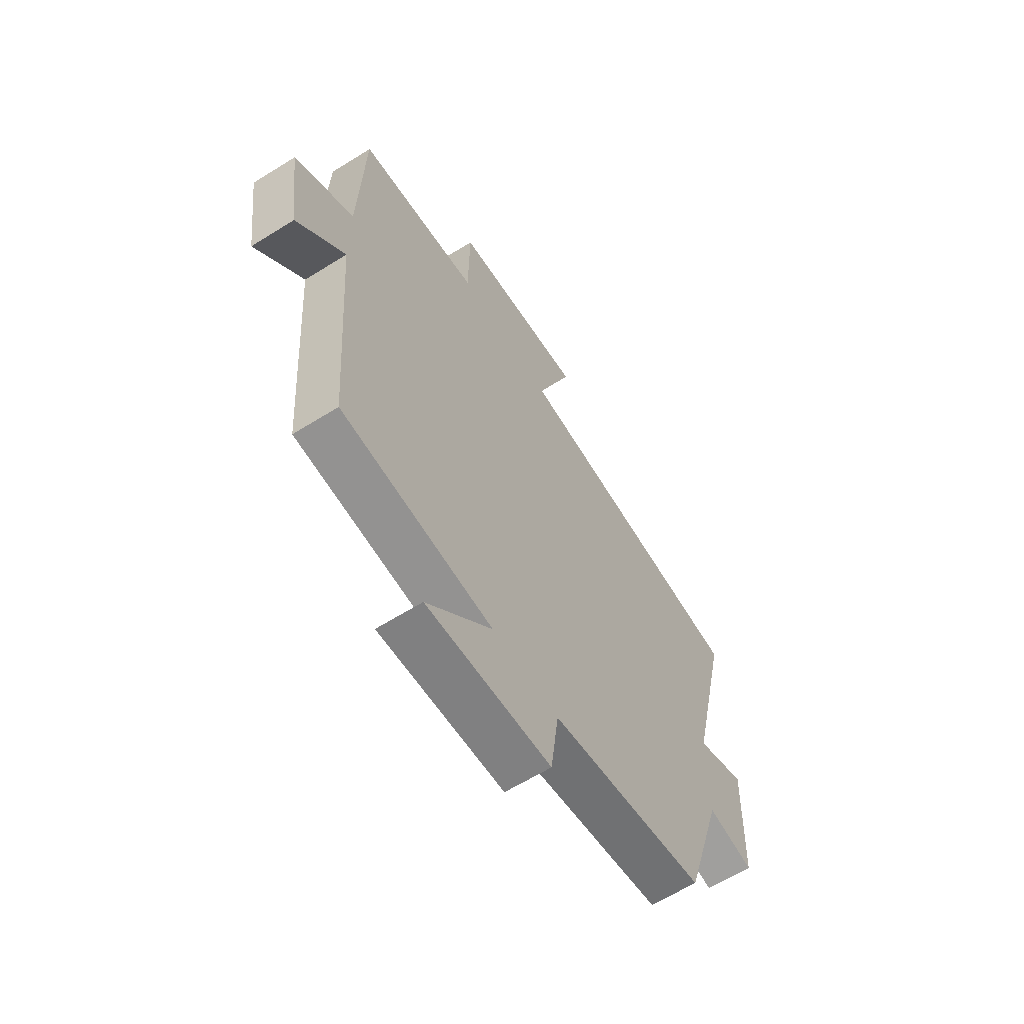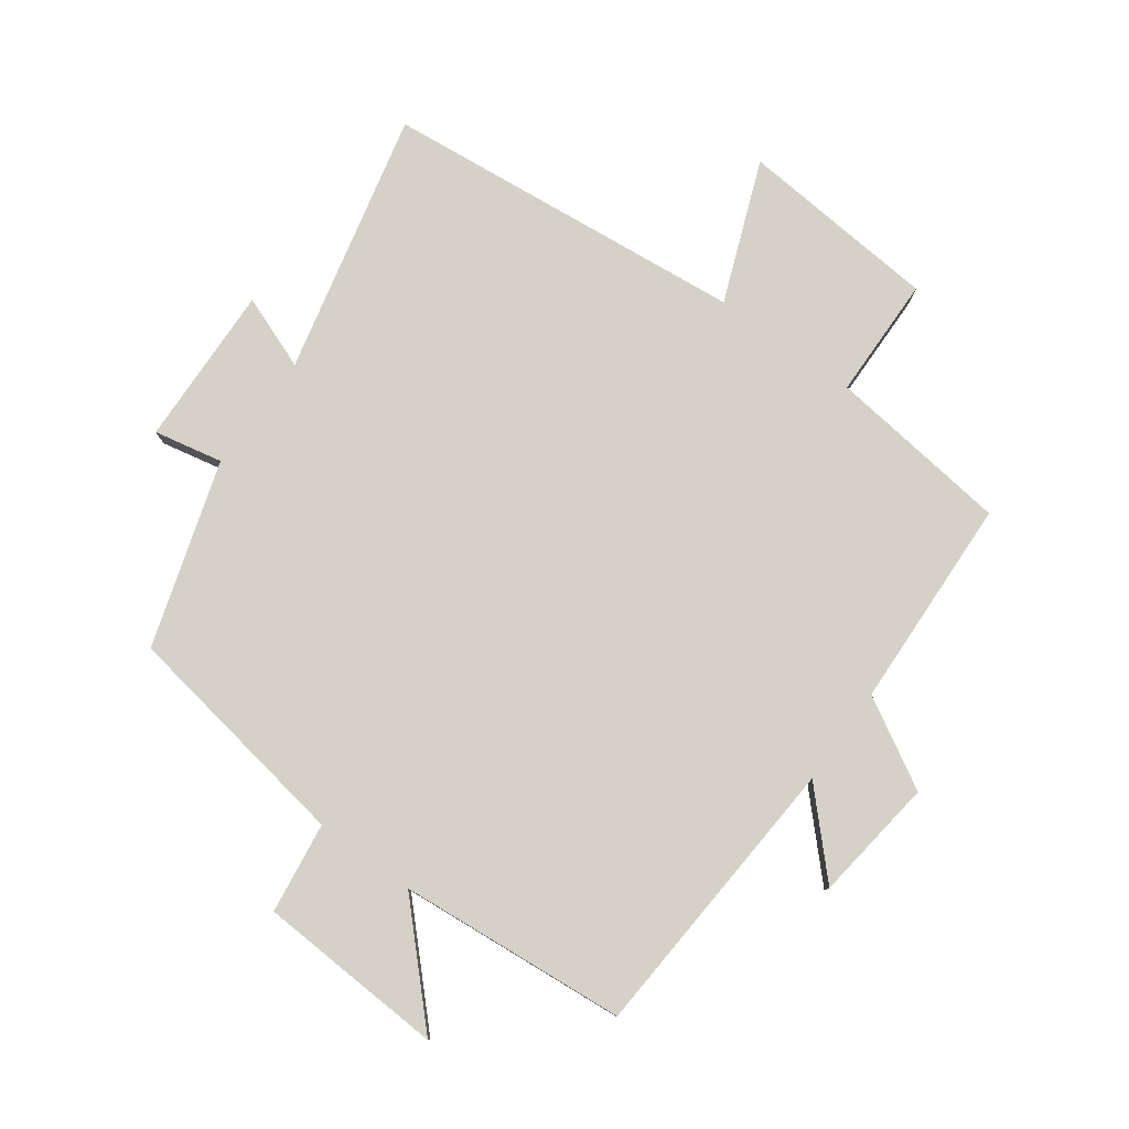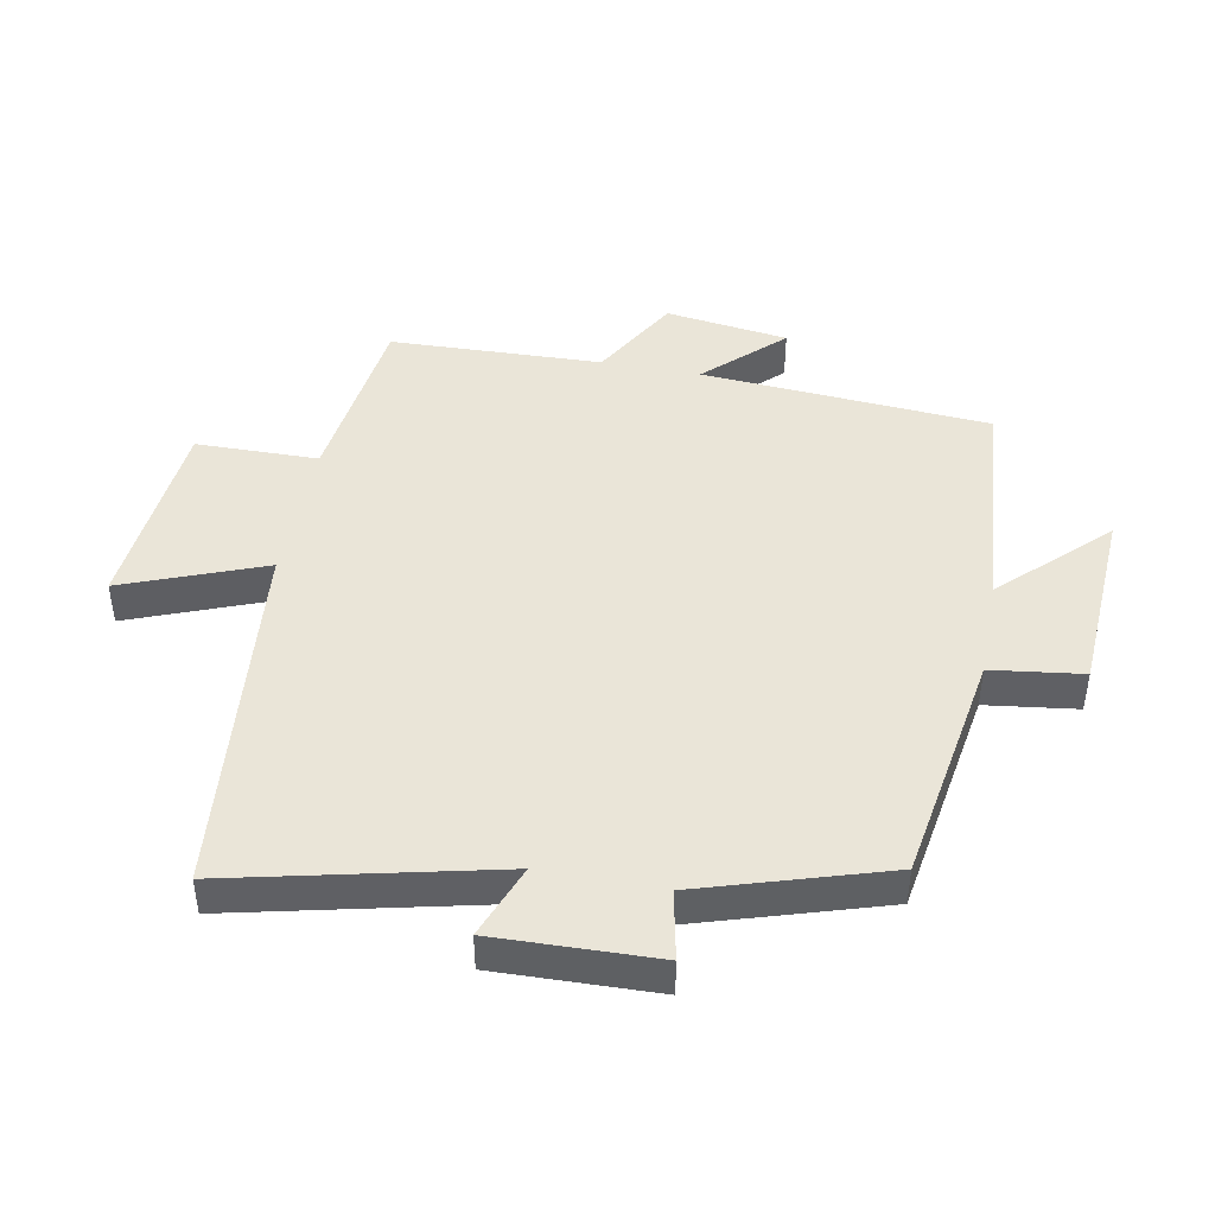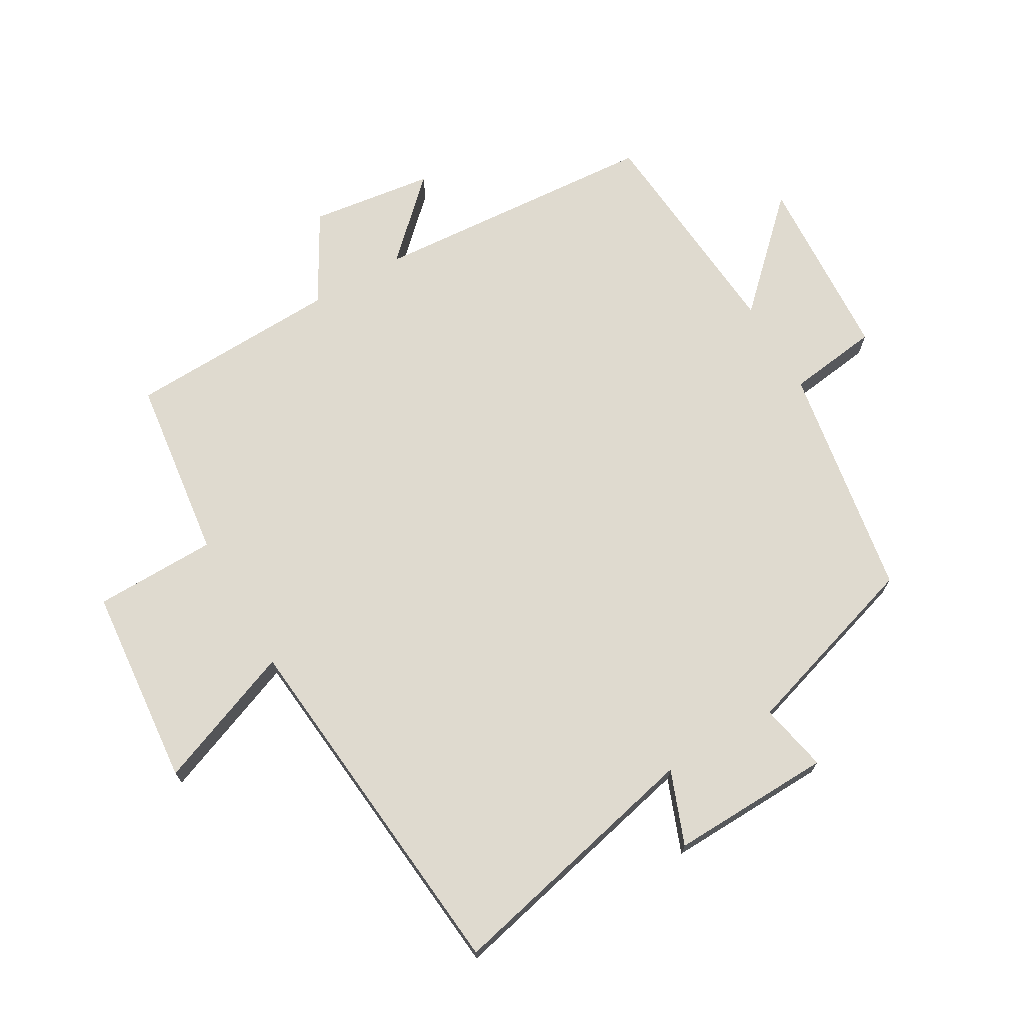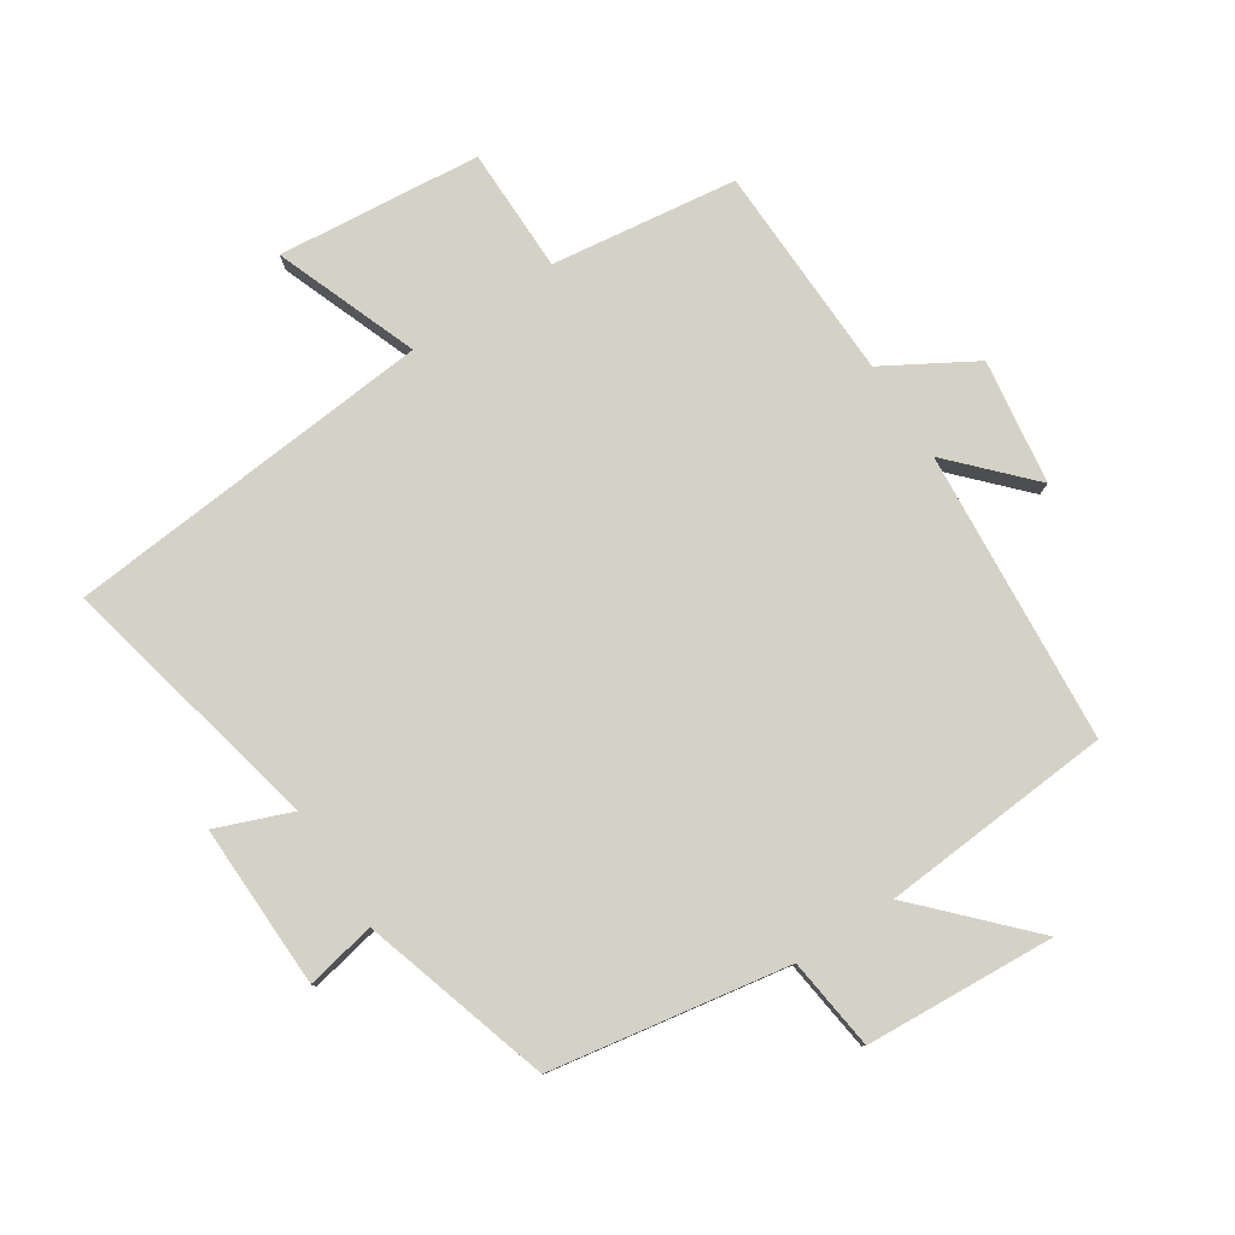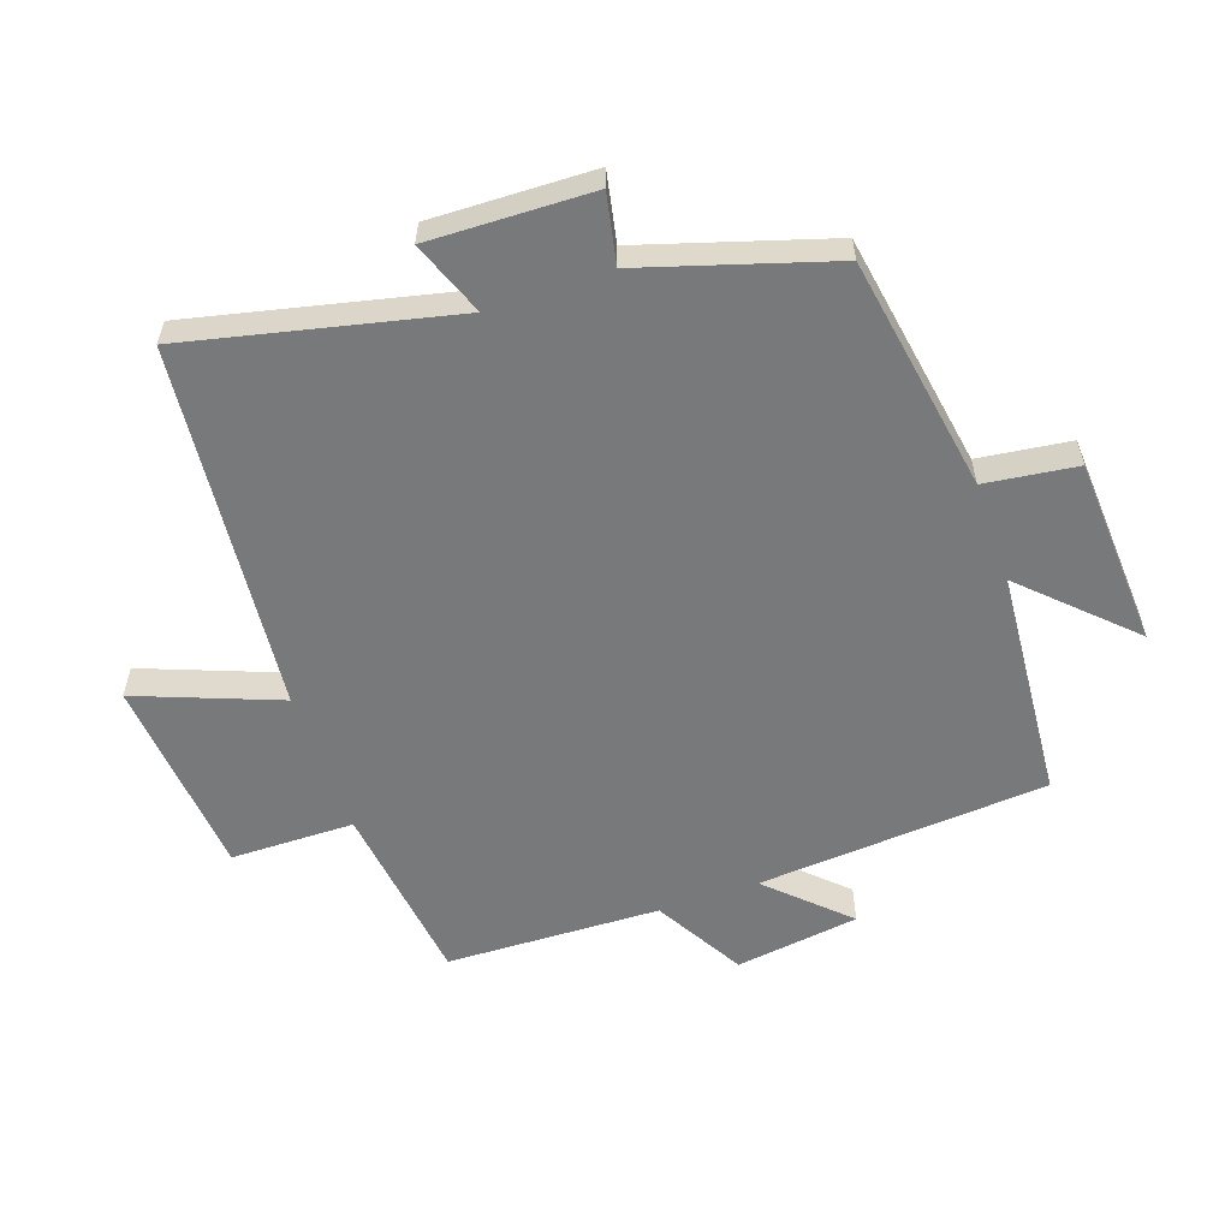
<metadata>
{"format":"obj","ext":"obj","renderer":"f3d","projection":"perspective","resolution":1024,"background":"white","views":[{"elev":-62.7,"azim":-57.7,"up":"+Z"},{"elev":79.1,"azim":-144.1,"up":"+Y"},{"elev":44.9,"azim":100.8,"up":"+Y"},{"elev":70.9,"azim":60.0,"up":"+Y"},{"elev":79.8,"azim":147.3,"up":"+Y"},{"elev":-57.7,"azim":109.3,"up":"+Y"}]}
</metadata>
<code>
v -0.488 0.07 0.464
v -0.203 0.07 0.5
v -0.2 0.07 0.691
v 0.112 0.07 0.719
v 0.027 0.07 0.5
v 0.595 0.07 0.445
v 0.5 0.07 0.035
v 0.615 0.07 0.079
v 0.607 0.07 -0.173
v 0.5 0.07 -0.151
v 0.41 0.07 -0.44
v 0.045 0.07 -0.5
v 0.026 0.07 -0.642
v -0.266 0.07 -0.658
v -0.113 0.07 -0.5
v -0.468 0.07 -0.47
v -0.5 0.07 -0.021
v -0.612 0.07 -0.138
v -0.638 0.07 0.054
v -0.5 0.07 0.133
v -0.488 0 0.464
v -0.203 0 0.5
v -0.2 0 0.691
v 0.112 0 0.719
v 0.027 0 0.5
v 0.595 0 0.445
v 0.5 0 0.035
v 0.615 0 0.079
v 0.607 0 -0.173
v 0.5 0 -0.151
v 0.41 0 -0.44
v 0.045 0 -0.5
v 0.026 0 -0.642
v -0.266 0 -0.658
v -0.113 0 -0.5
v -0.468 0 -0.47
v -0.5 0 -0.021
v -0.612 0 -0.138
v -0.638 0 0.054
v -0.5 0 0.133
f 17 18 19 20
f 20 1 2
f 17 20 2
f 16 17 2
f 15 16 2
f 12 13 14 15
f 15 2 3
f 12 15 3
f 11 12 3
f 10 11 3
f 7 8 9 10
f 7 10 3
f 5 6 7
f 5 7 3
f 3 4 5
f 40 39 38 37
f 22 21 40
f 22 40 37
f 22 37 36
f 22 36 35
f 35 34 33 32
f 23 22 35
f 23 35 32
f 23 32 31
f 23 31 30
f 30 29 28 27
f 23 30 27
f 27 26 25
f 23 27 25
f 25 24 23
f 1 21 22 2
f 2 22 23 3
f 3 23 24 4
f 4 24 25 5
f 5 25 26 6
f 6 26 27 7
f 7 27 28 8
f 8 28 29 9
f 9 29 30 10
f 10 30 31 11
f 11 31 32 12
f 12 32 33 13
f 13 33 34 14
f 14 34 35 15
f 15 35 36 16
f 16 36 37 17
f 17 37 38 18
f 18 38 39 19
f 19 39 40 20
f 20 40 21 1

</code>
